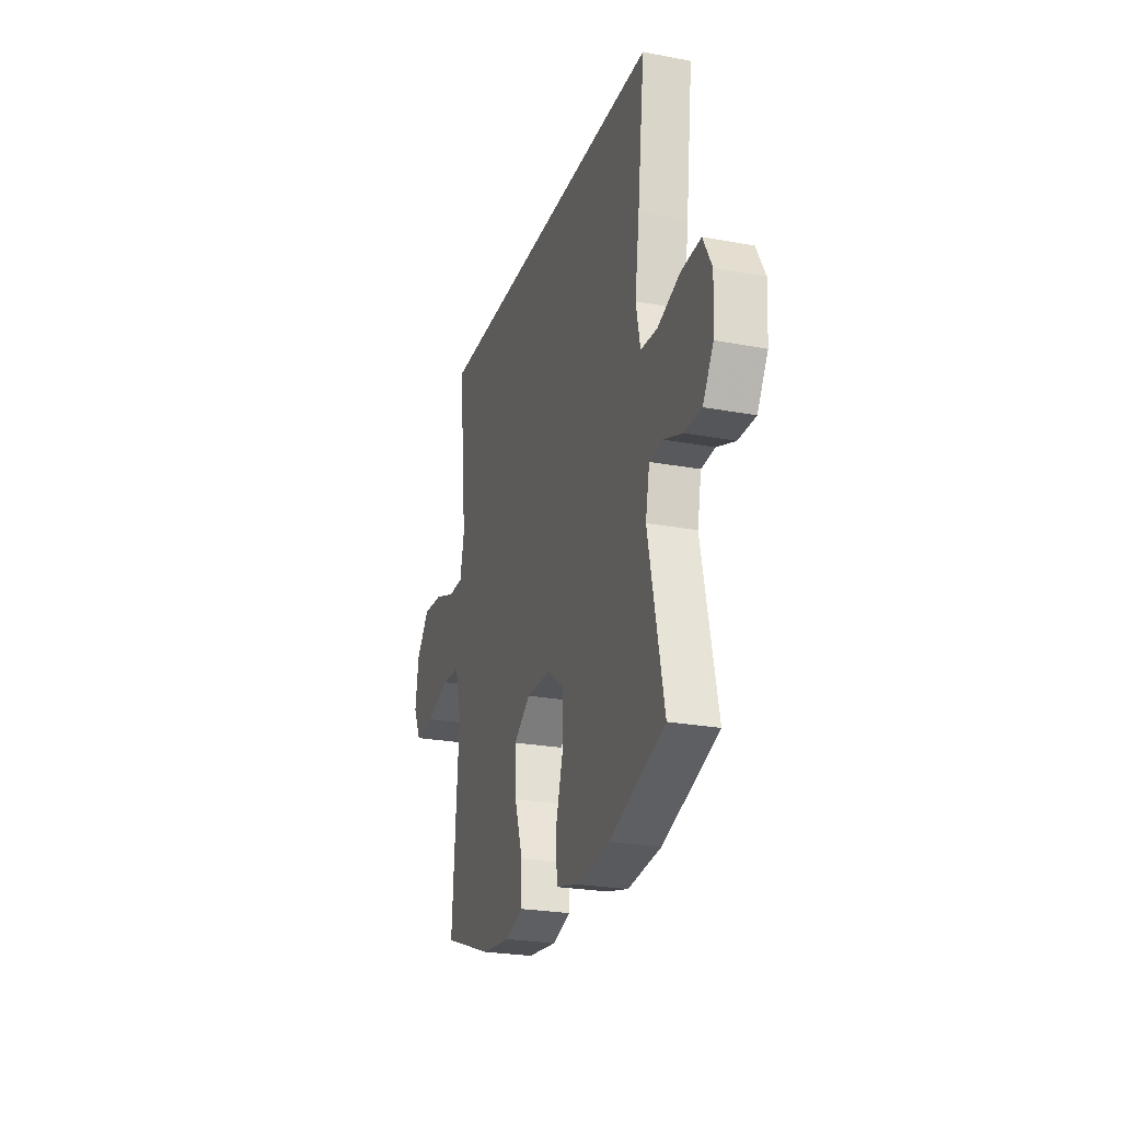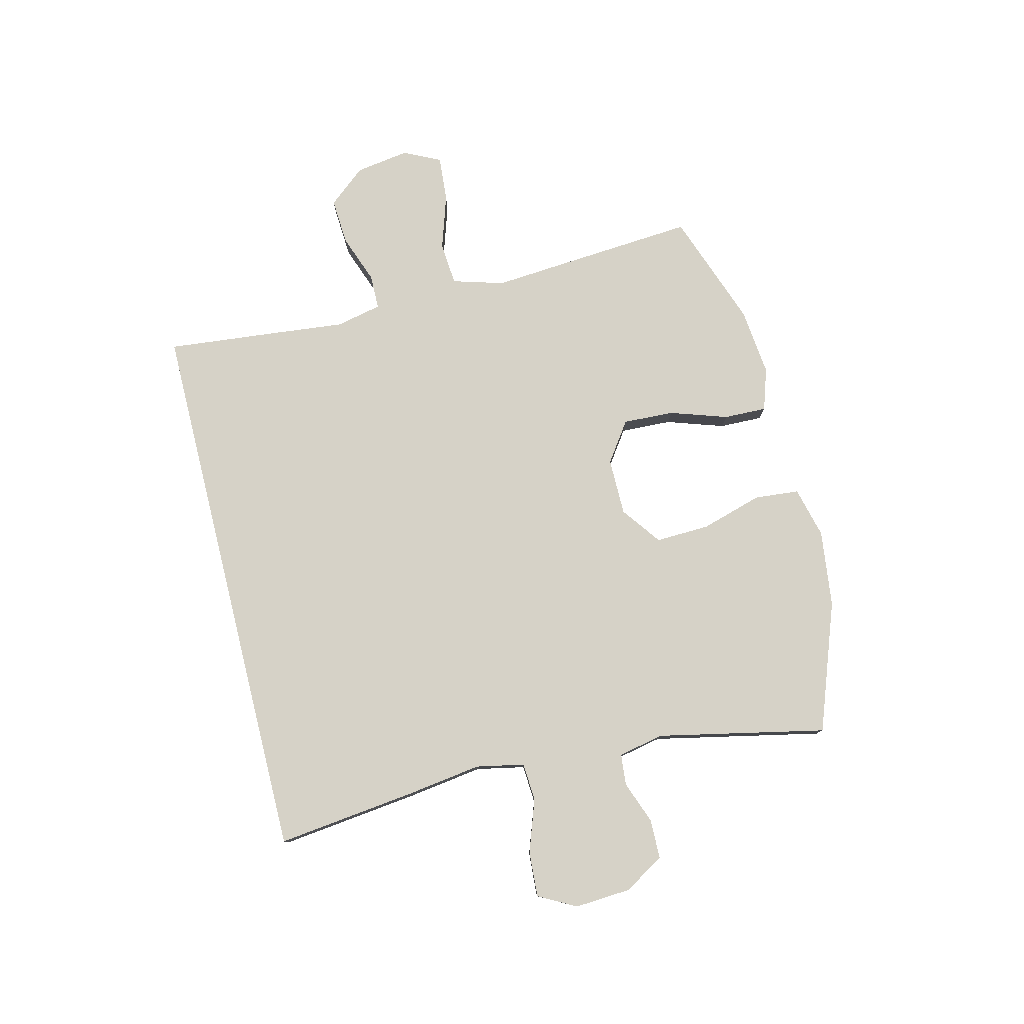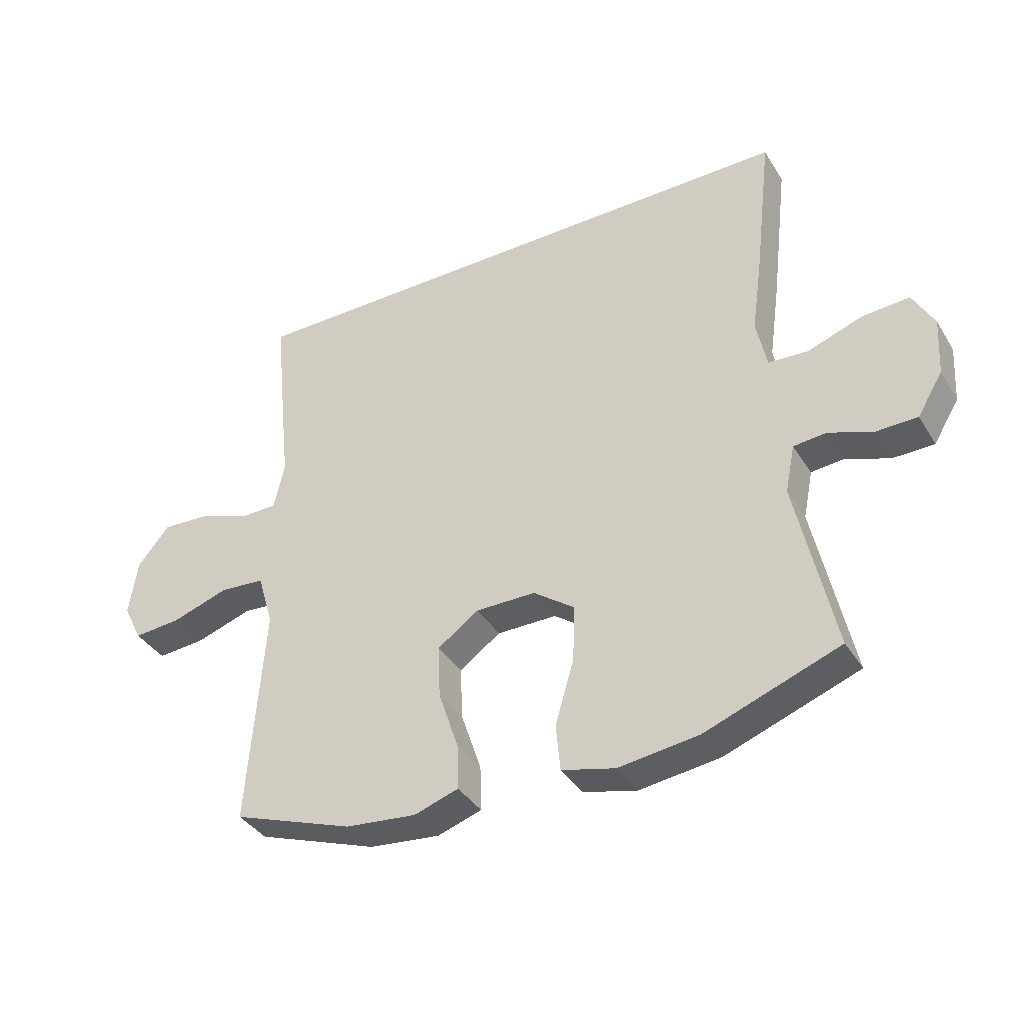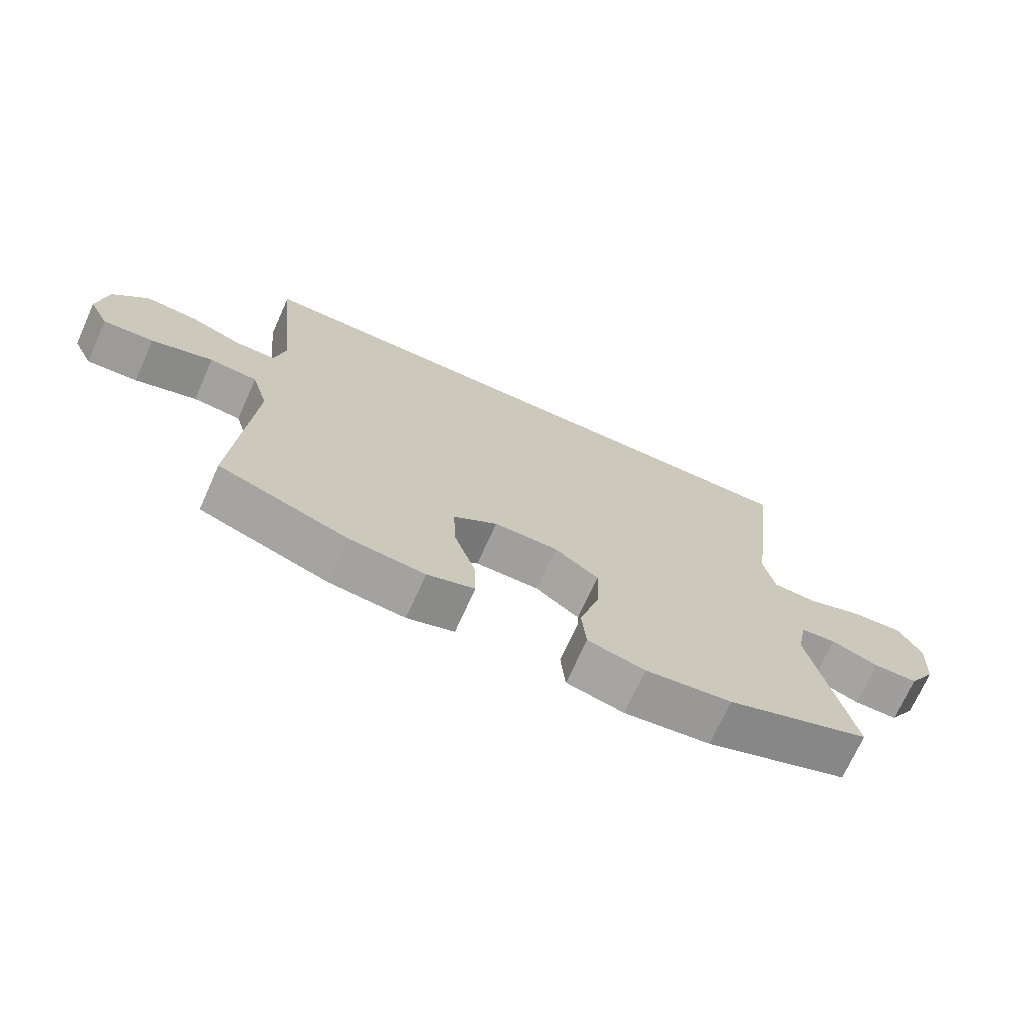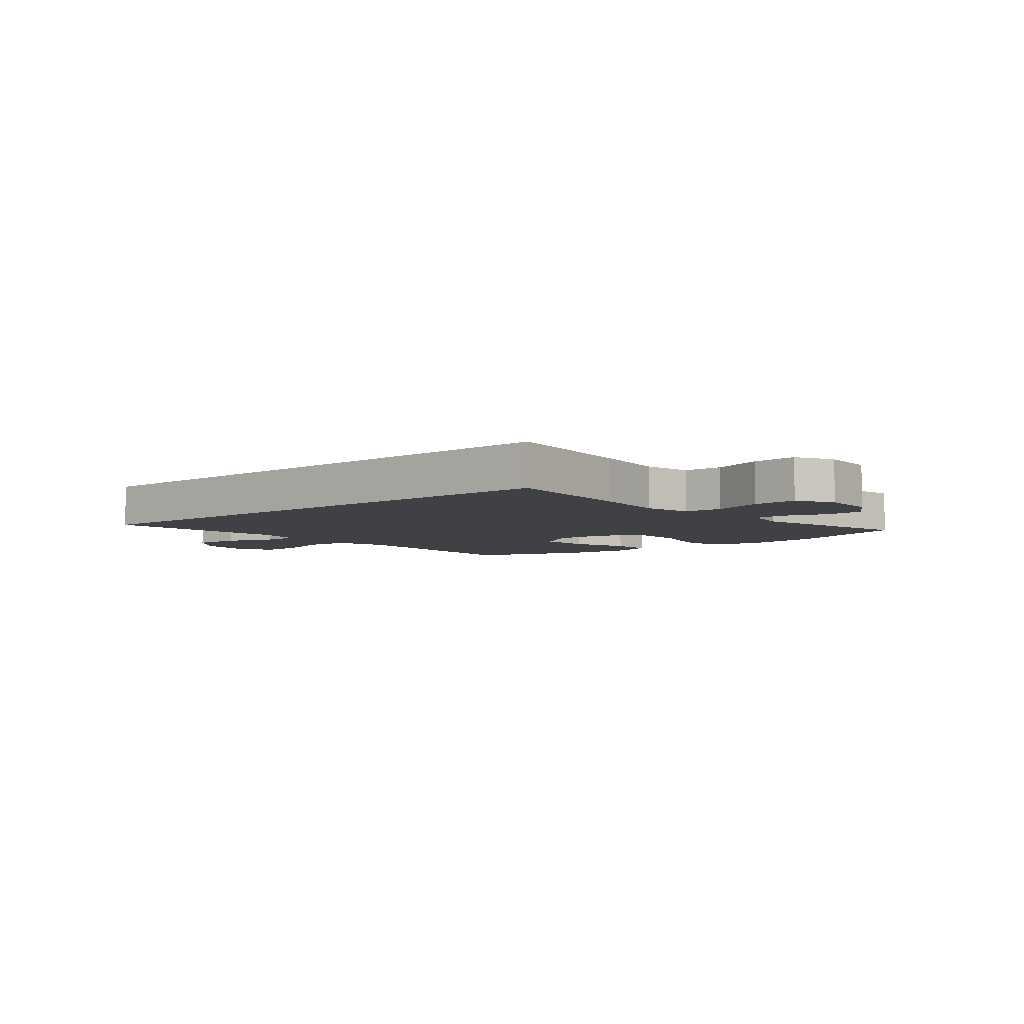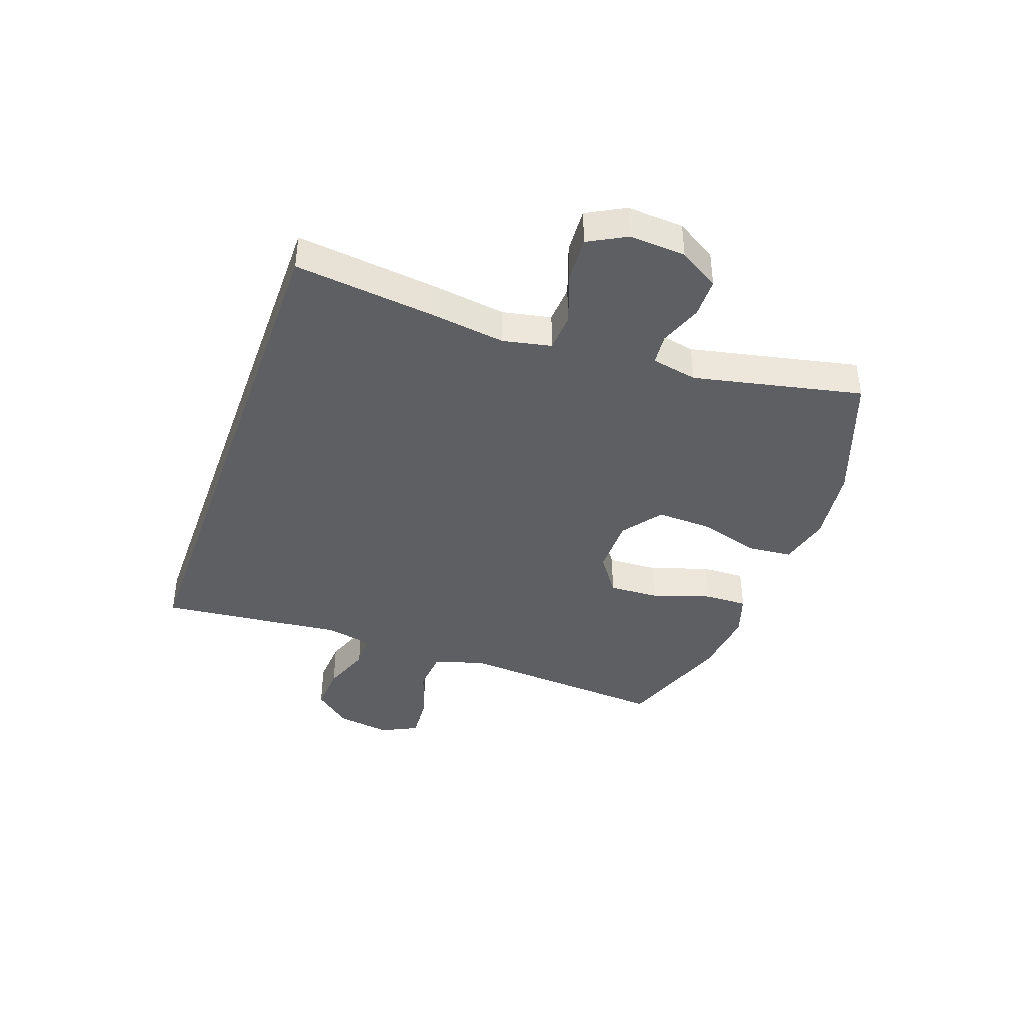
<metadata>
{"format":"obj","ext":"obj","renderer":"f3d","projection":"perspective","resolution":1024,"background":"white","views":[{"elev":-24.5,"azim":72.8,"up":"+Z"},{"elev":78.5,"azim":76.0,"up":"+Y"},{"elev":-37.7,"azim":28.4,"up":"+Z"},{"elev":-71.3,"azim":-24.2,"up":"+Z"},{"elev":-5.5,"azim":40.4,"up":"+Y"},{"elev":-40.5,"azim":70.4,"up":"+Y"}]}
</metadata>
<code>
v -0.501 0.07 0.5
v 0.457 0.07 0.5
v 0.429 0.07 0.258
v 0.411 0.07 0.129
v 0.428 0.07 0.046
v 0.494 0.07 0.042
v 0.584 0.07 0.074
v 0.662 0.07 0.079
v 0.697 0.07 0.014
v 0.691 0.07 -0.083
v 0.649 0.07 -0.152
v 0.581 0.07 -0.153
v 0.508 0.07 -0.126
v 0.454 0.07 -0.131
v 0.438 0.07 -0.21
v 0.5 0.07 -0.5
v 0.279 0.07 -0.581
v 0.146 0.07 -0.598
v 0.058 0.07 -0.576
v 0.051 0.07 -0.499
v 0.082 0.07 -0.393
v 0.085 0.07 -0.3
v 0.017 0.07 -0.25
v -0.082 0.07 -0.25
v -0.15 0.07 -0.298
v -0.146 0.07 -0.386
v -0.113 0.07 -0.485
v -0.111 0.07 -0.559
v -0.184 0.07 -0.583
v -0.301 0.07 -0.571
v -0.5 0.07 -0.5
v -0.483 0.07 -0.27
v -0.473 0.07 -0.137
v -0.499 0.07 -0.049
v -0.573 0.07 -0.043
v -0.668 0.07 -0.074
v -0.746 0.07 -0.08
v -0.777 0.07 -0.017
v -0.763 0.07 0.076
v -0.71 0.07 0.14
v -0.629 0.07 0.135
v -0.545 0.07 0.104
v -0.485 0.07 0.105
v -0.468 0.07 0.184
v -0.481 0.07 0.305
v -0.501 0 0.5
v 0.457 0 0.5
v 0.429 0 0.258
v 0.411 0 0.129
v 0.428 0 0.046
v 0.494 0 0.042
v 0.584 0 0.074
v 0.662 0 0.079
v 0.697 0 0.014
v 0.691 0 -0.083
v 0.649 0 -0.152
v 0.581 0 -0.153
v 0.508 0 -0.126
v 0.454 0 -0.131
v 0.438 0 -0.21
v 0.5 0 -0.5
v 0.279 0 -0.581
v 0.146 0 -0.598
v 0.058 0 -0.576
v 0.051 0 -0.499
v 0.082 0 -0.393
v 0.085 0 -0.3
v 0.017 0 -0.25
v -0.082 0 -0.25
v -0.15 0 -0.298
v -0.146 0 -0.386
v -0.113 0 -0.485
v -0.111 0 -0.559
v -0.184 0 -0.583
v -0.301 0 -0.571
v -0.5 0 -0.5
v -0.483 0 -0.27
v -0.473 0 -0.137
v -0.499 0 -0.049
v -0.573 0 -0.043
v -0.668 0 -0.074
v -0.746 0 -0.08
v -0.777 0 -0.017
v -0.763 0 0.076
v -0.71 0 0.14
v -0.629 0 0.135
v -0.545 0 0.104
v -0.485 0 0.105
v -0.468 0 0.184
v -0.481 0 0.305
f 44 45 1 2
f 43 44 2 3
f 39 40 41 42
f 39 42 43
f 38 39 43
f 35 36 37 38
f 34 35 38 43
f 33 34 43 3
f 26 27 28 29
f 25 26 29 30
f 18 19 20 21
f 18 21 22
f 15 16 17 18
f 14 15 18 22
f 10 11 12 13
f 10 13 14
f 9 10 14
f 6 7 8 9
f 5 6 9 14
f 4 5 14 22
f 25 30 31 32
f 24 25 32 33
f 23 24 33 3
f 3 4 22 23
f 47 46 90 89
f 48 47 89 88
f 87 86 85 84
f 88 87 84
f 88 84 83
f 83 82 81 80
f 88 83 80 79
f 48 88 79 78
f 74 73 72 71
f 75 74 71 70
f 66 65 64 63
f 67 66 63
f 63 62 61 60
f 67 63 60 59
f 58 57 56 55
f 59 58 55
f 59 55 54
f 54 53 52 51
f 59 54 51 50
f 67 59 50 49
f 77 76 75 70
f 78 77 70 69
f 48 78 69 68
f 68 67 49 48
f 1 46 47 2
f 2 47 48 3
f 3 48 49 4
f 4 49 50 5
f 5 50 51 6
f 6 51 52 7
f 7 52 53 8
f 8 53 54 9
f 9 54 55 10
f 10 55 56 11
f 11 56 57 12
f 12 57 58 13
f 13 58 59 14
f 14 59 60 15
f 15 60 61 16
f 16 61 62 17
f 17 62 63 18
f 18 63 64 19
f 19 64 65 20
f 20 65 66 21
f 21 66 67 22
f 22 67 68 23
f 23 68 69 24
f 24 69 70 25
f 25 70 71 26
f 26 71 72 27
f 27 72 73 28
f 28 73 74 29
f 29 74 75 30
f 30 75 76 31
f 31 76 77 32
f 32 77 78 33
f 33 78 79 34
f 34 79 80 35
f 35 80 81 36
f 36 81 82 37
f 37 82 83 38
f 38 83 84 39
f 39 84 85 40
f 40 85 86 41
f 41 86 87 42
f 42 87 88 43
f 43 88 89 44
f 44 89 90 45
f 45 90 46 1

</code>
